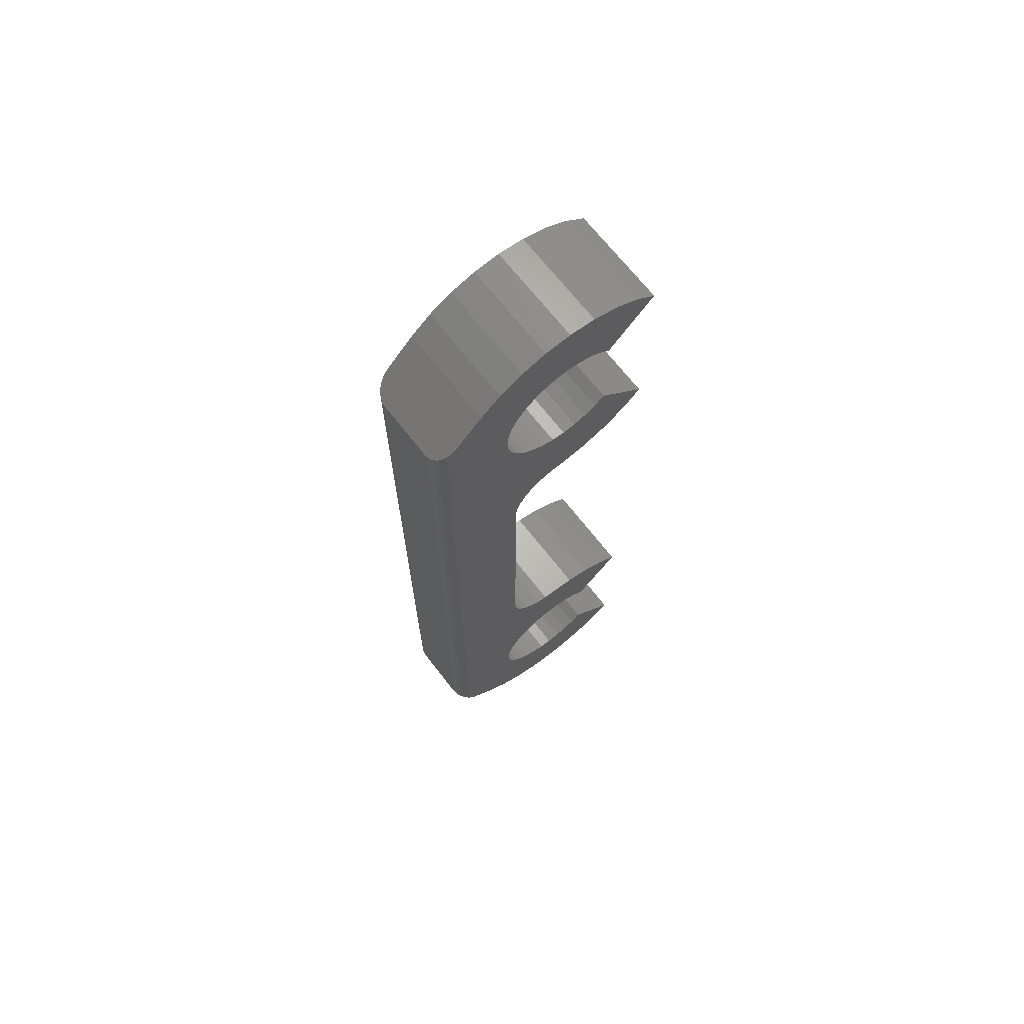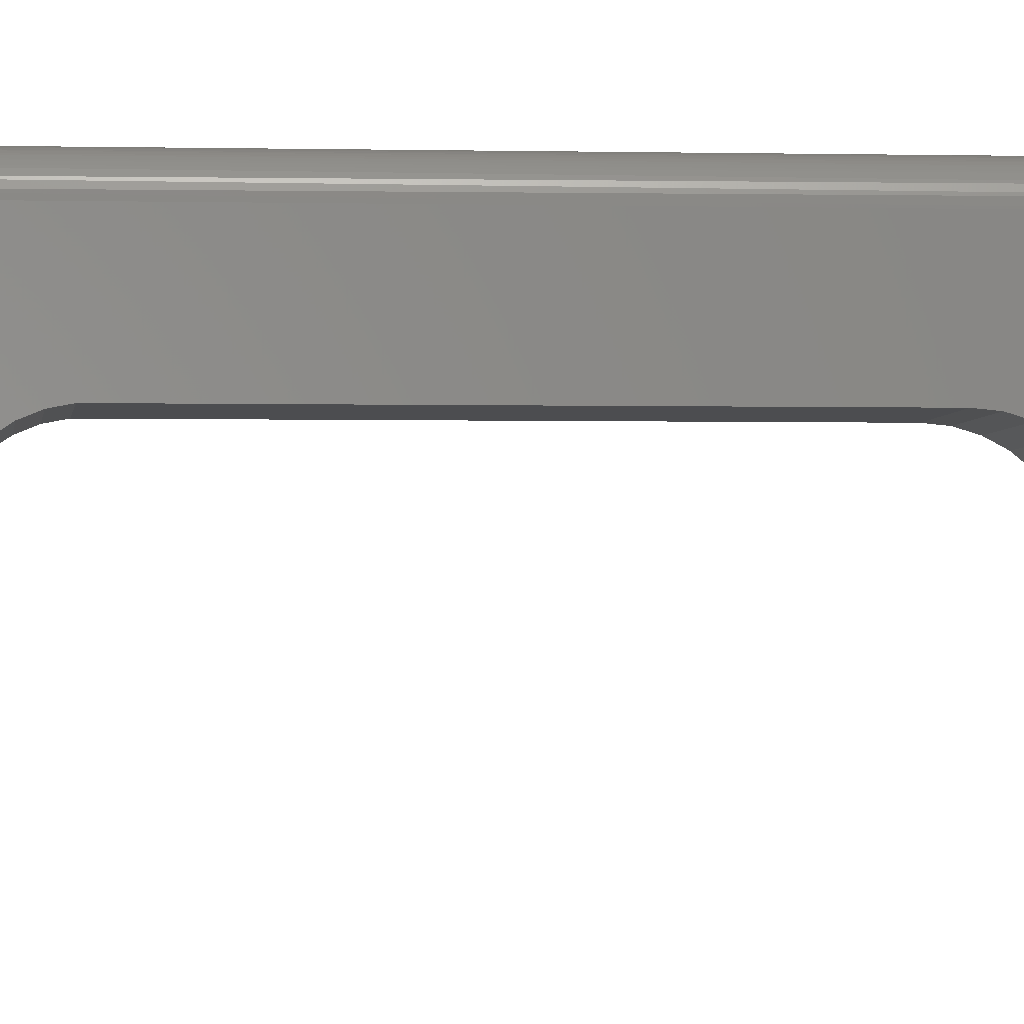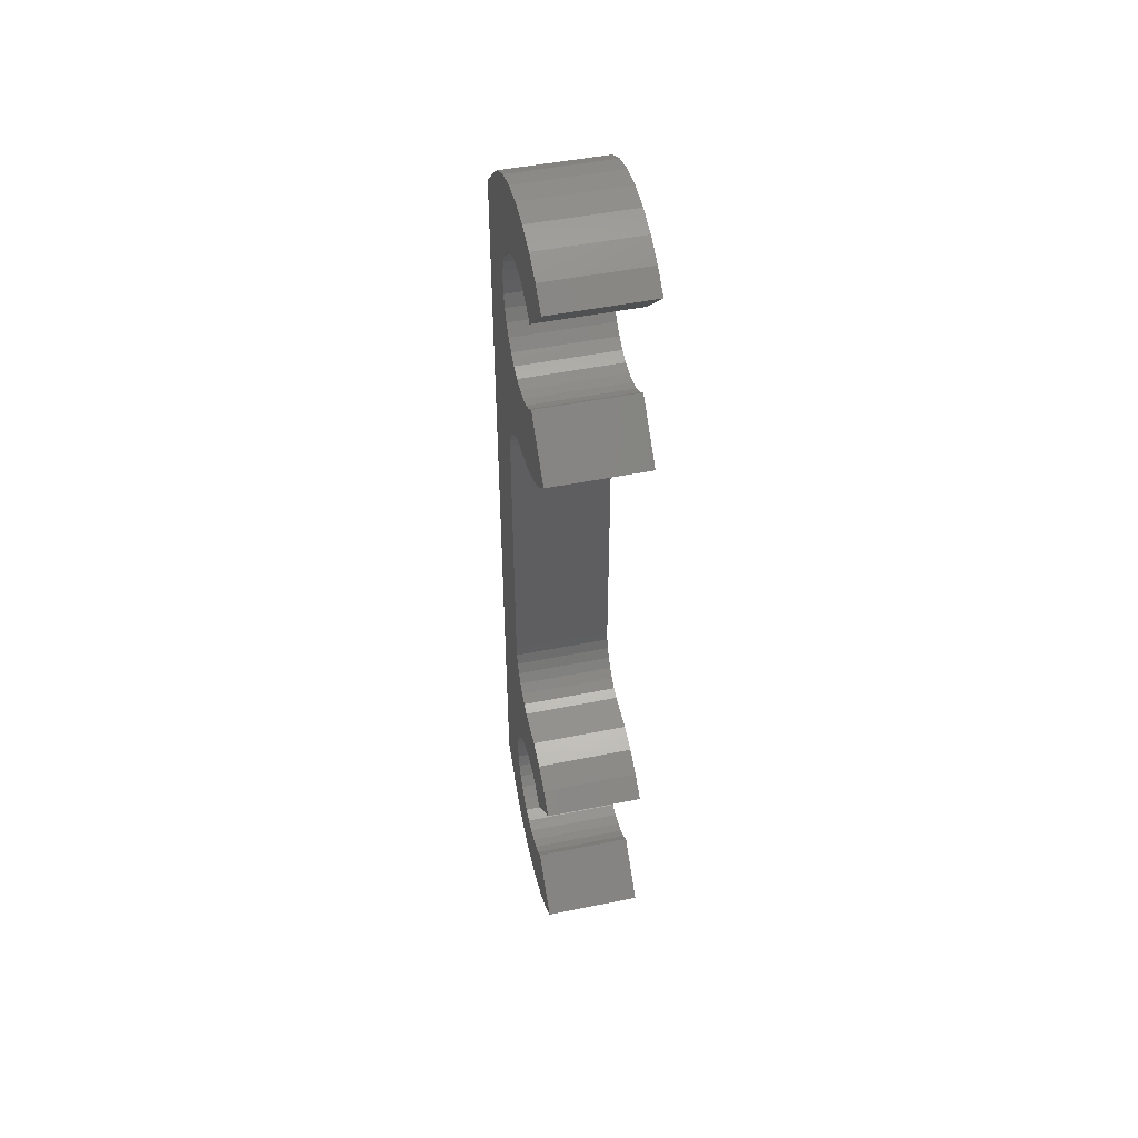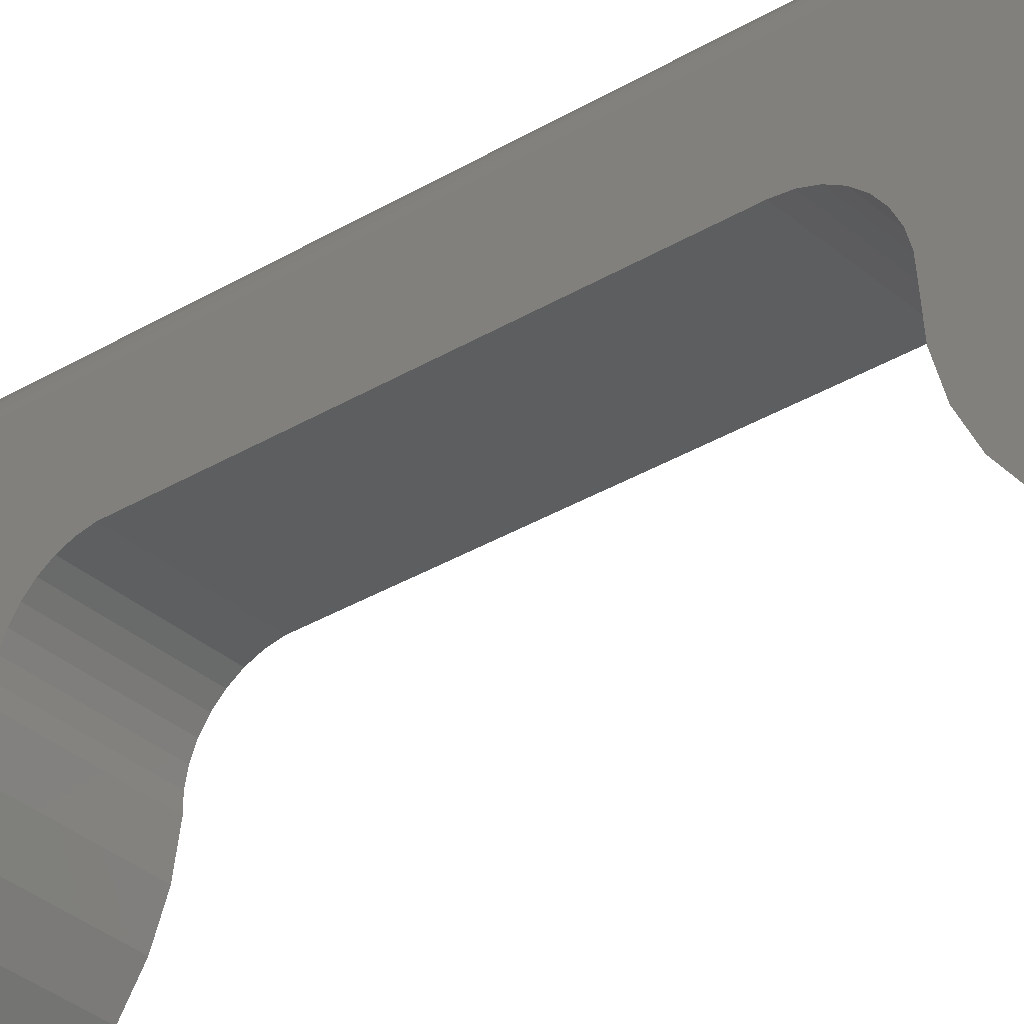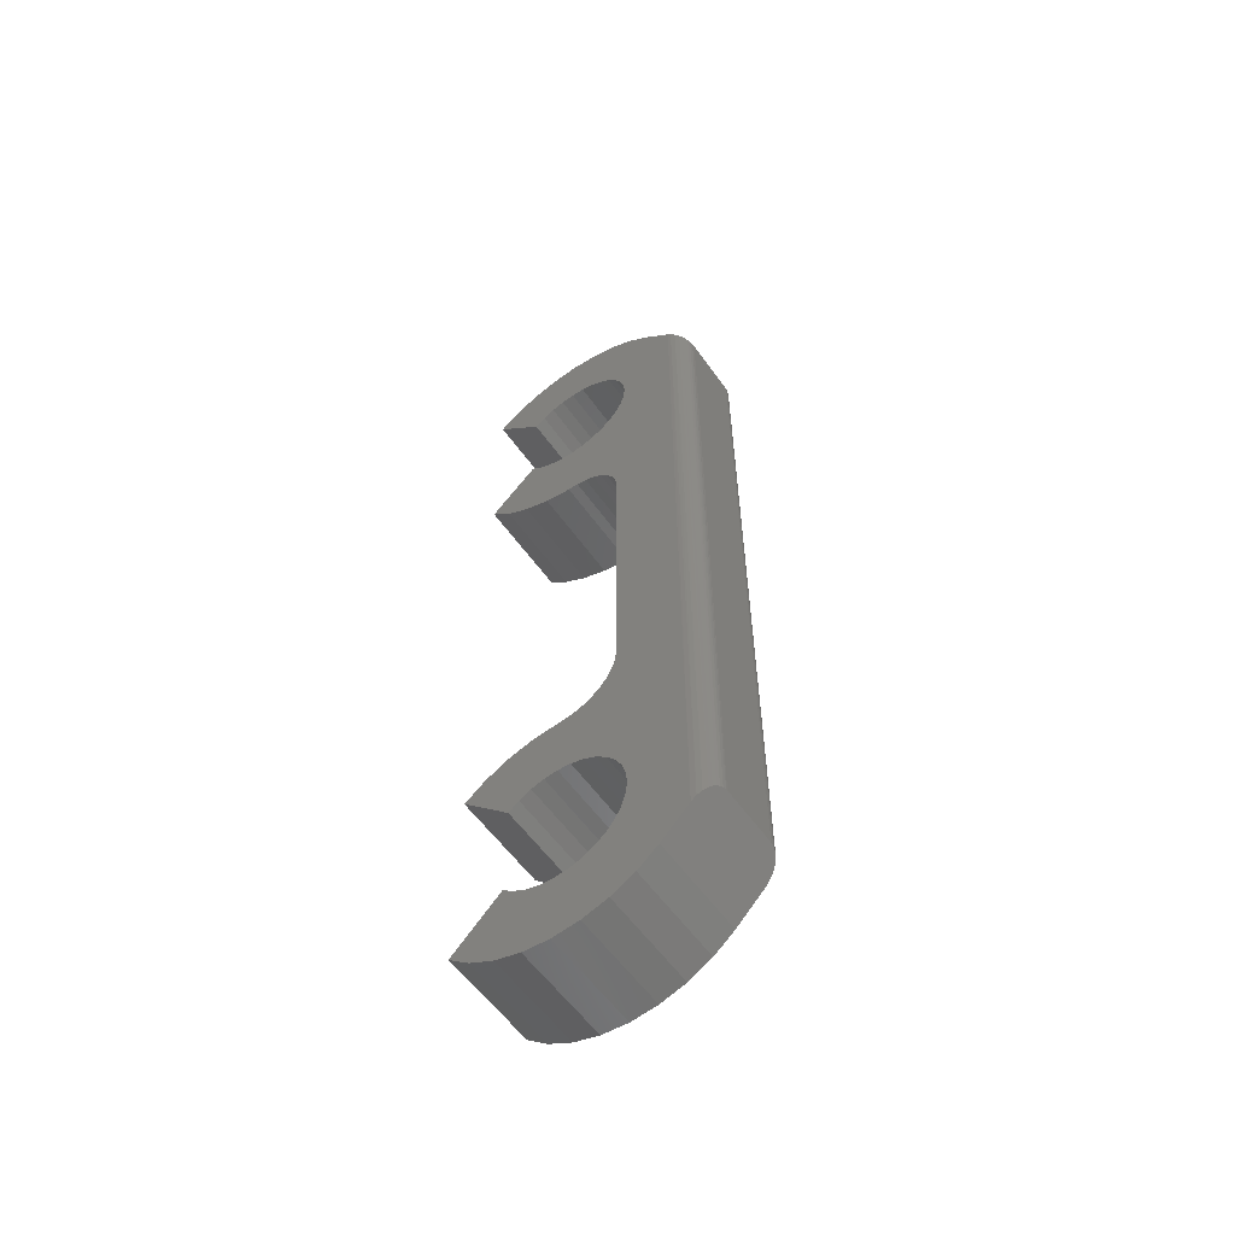
<metadata>
{"format":"stl","ext":"stl","renderer":"f3d","projection":"perspective","resolution":1024,"background":"white","views":[{"elev":68.8,"azim":-127.9,"up":"+Z"},{"elev":-2.0,"azim":84.4,"up":"+Y"},{"elev":47.9,"azim":-12.8,"up":"+Z"},{"elev":-33.1,"azim":129.9,"up":"+Y"},{"elev":-57.9,"azim":125.2,"up":"+Z"}]}
</metadata>
<code>
# stl→obj: 228 verts, 452 faces
v 0.07812 0.01727 0.3616
v 0.07789 0.01996 0.3589
v 0.07686 0.02344 0.3554
v -3.699e-17 0.01727 0.3616
v -3.822e-17 -0.004934 0.3838
v 0.01196 0.03246 0.3464
v 0.009641 0.0317 0.3472
v 0.007483 0.03061 0.3483
v 0.005531 0.0292 0.3497
v 0.003821 0.02751 0.3514
v 0.001793 0.02454 0.3543
v 0.0004871 0.02114 0.3577
v 0.07812 -0.004934 0.3838
v 0.07505 0.02658 0.3523
v 0.07347 0.0284 0.3505
v 0.07163 0.02995 0.3489
v 0.06957 0.0312 0.3477
v 0.06733 0.03213 0.3467
v 0.06495 0.0327 0.3462
v 0.0625 0.03289 0.346
v 0.01562 0.03289 0.346
v 0.01439 0.03285 0.346
v 0.0625 0.03289 -0.2669
v 0.01562 0.03289 -0.2669
v -1.233e-18 0.01727 -0.2825
v 0.0002326 0.01996 -0.2798
v 0.001268 0.02344 -0.2763
v 0.07812 0.01727 -0.2825
v 0.07633 0.02454 -0.2752
v 0.07764 0.02114 -0.2786
v 0.07259 0.0292 -0.2706
v 0.0743 0.02751 -0.2722
v 0.06848 0.0317 -0.2681
v 0.07064 0.03061 -0.2691
v 0.07812 -0.004934 -0.3047
v -2.739e-18 -0.004934 -0.3047
v 0.01079 0.03213 -0.2676
v 0.01318 0.0327 -0.2671
v 0.06373 0.03285 -0.2669
v 0.06616 0.03246 -0.2673
v 0.003076 0.02658 -0.2732
v 0.004654 0.0284 -0.2714
v 0.006491 0.02995 -0.2698
v 0.008551 0.0312 -0.2686
v -3.761e-17 -0.07016 0.3606
v -3.766e-17 -0.08059 0.3616
v -4.063e-17 -0.08059 0.4151
v -4.052e-17 -0.05972 0.4131
v -4.052e-17 -0.1015 0.4131
v -4.018e-17 -0.1215 0.407
v -4.018e-17 -0.03965 0.407
v -3.963e-17 -0.14 0.3971
v -3.963e-17 -0.02115 0.3971
v -1.189e-17 -0.14 -0.1403
v -1.243e-17 -0.1214 -0.1307
v -9.683e-18 -0.06012 -0.1796
v -9.852e-18 -0.07016 -0.1766
v -1.452e-18 -0.1215 -0.3279
v -2e-18 -0.14 -0.318
v -2e-18 -0.02115 -0.318
v -1.452e-18 -0.03965 -0.3279
v -1.114e-18 -0.1015 -0.334
v -1.114e-18 -0.05972 -0.334
v -9.994e-19 -0.08059 -0.336
v -2.739e-18 -0.1562 -0.3047
v -3.969e-18 -0.08059 -0.2825
v -1.117e-17 -0.1562 -0.1534
v -9.909e-18 -0.08059 -0.1755
v -9.852e-18 -0.09103 -0.1766
v -9.683e-18 -0.1011 -0.1796
v -9.408e-18 -0.1103 -0.1845
v -6.3e-18 -0.1184 -0.1912
v -3.889e-17 -0.1562 0.3838
v -3.761e-17 -0.09103 0.3606
v -3.744e-17 -0.1011 0.3576
v -3.716e-17 -0.1103 0.3526
v -3.612e-17 -0.1184 0.346
v -2.857e-17 -0.08059 0.1947
v -2.878e-17 -0.1019 0.1983
v -2.921e-17 -0.1222 0.206
v -2.985e-17 -0.1405 0.2176
v -2.982e-17 -0.1562 0.2325
v -3.172e-17 -0.08059 0.2546
v -3.178e-17 -0.07016 0.2557
v -3.006e-17 -0.0724 0.1946
v -3.195e-17 -0.06012 0.2587
v -3.223e-17 -0.05087 0.2637
v -2.997e-17 -0.06438 0.1929
v -3.259e-17 -0.04276 0.2703
v -3.304e-17 -0.03611 0.2784
v -3.356e-17 -0.03117 0.2877
v -1.26e-17 -0.0352 -0.07771
v -2.797e-17 -0.0352 0.1568
v -2.841e-17 -0.03673 0.1649
v -2.883e-17 -0.03981 0.1725
v -2.921e-17 -0.04431 0.1793
v -2.954e-17 -0.05006 0.1851
v -2.979e-17 -0.05684 0.1897
v -3.412e-17 -0.02812 0.2977
v -3.469e-17 -0.02709 0.3081
v -3.527e-17 -0.02812 0.3186
v -3.583e-17 -0.03117 0.3286
v -3.634e-17 -0.03611 0.3379
v -3.679e-17 -0.04276 0.346
v -3.716e-17 -0.05087 0.3526
v -3.744e-17 -0.06012 0.3576
v -4.026e-18 -0.07016 -0.2815
v -4.195e-18 -0.06012 -0.2785
v -4.47e-18 -0.05087 -0.2735
v -4.839e-18 -0.04276 -0.2669
v -5.289e-18 -0.03611 -0.2588
v -5.802e-18 -0.03117 -0.2495
v -6.36e-18 -0.02812 -0.2395
v -6.939e-18 -0.02709 -0.229
v -7.518e-18 -0.02812 -0.2186
v -9.408e-18 -0.05087 -0.1845
v -1.275e-17 -0.1014 -0.1249
v -1.136e-17 -0.08059 -0.1231
v -1.141e-17 -0.07174 -0.1222
v -1.155e-17 -0.06322 -0.1197
v -1.178e-17 -0.05537 -0.1155
v -1.21e-17 -0.04849 -0.1098
v -1.248e-17 -0.04285 -0.1029
v -1.291e-17 -0.03865 -0.09509
v -1.339e-17 -0.03607 -0.08657
v -8.075e-18 -0.03117 -0.2086
v -8.589e-18 -0.03611 -0.1993
v -9.039e-18 -0.04276 -0.1912
v -3.259e-17 -0.1184 0.2703
v -3.223e-17 -0.1103 0.2637
v -3.195e-17 -0.1011 0.2587
v -3.178e-17 -0.09103 0.2557
v -4.839e-18 -0.1184 -0.2669
v -4.47e-18 -0.1103 -0.2735
v -4.195e-18 -0.1011 -0.2785
v -4.026e-18 -0.09103 -0.2815
v 0.07812 -0.08059 0.3616
v 0.07812 -0.07016 0.3606
v 0.07812 -0.1015 0.4131
v 0.07812 -0.05972 0.4131
v 0.07812 -0.08059 0.4151
v 0.07812 -0.1215 0.407
v 0.07812 -0.03965 0.407
v 0.07812 -0.14 0.3971
v 0.07812 -0.02115 0.3971
v 0.07812 -0.06012 -0.1796
v 0.07812 -0.1214 -0.1307
v 0.07812 -0.14 -0.1403
v 0.07812 -0.07016 -0.1766
v 0.07812 -0.02115 -0.318
v 0.07812 -0.14 -0.318
v 0.07812 -0.1215 -0.3279
v 0.07812 -0.03965 -0.3279
v 0.07812 -0.1015 -0.334
v 0.07812 -0.05972 -0.334
v 0.07812 -0.08059 -0.336
v 0.07812 -0.08059 -0.2825
v 0.07812 -0.1562 -0.3047
v 0.07812 -0.1562 -0.1534
v 0.07812 -0.1184 -0.1912
v 0.07812 -0.1103 -0.1845
v 0.07812 -0.1011 -0.1796
v 0.07812 -0.09103 -0.1766
v 0.07812 -0.08059 -0.1755
v 0.07812 -0.1562 0.3838
v 0.07812 -0.1184 0.346
v 0.07812 -0.1103 0.3526
v 0.07812 -0.1011 0.3576
v 0.07812 -0.09103 0.3606
v 0.07812 -0.08059 0.1947
v 0.07812 -0.07016 0.2557
v 0.07812 -0.08059 0.2546
v 0.07812 -0.1562 0.2325
v 0.07812 -0.1405 0.2176
v 0.07812 -0.1222 0.206
v 0.07812 -0.1019 0.1983
v 0.07812 -0.0724 0.1946
v 0.07812 -0.05087 0.2637
v 0.07812 -0.06012 0.2587
v 0.07812 -0.06438 0.1929
v 0.07812 -0.03117 0.2877
v 0.07812 -0.03611 0.2784
v 0.07812 -0.04276 0.2703
v 0.07812 -0.06012 0.3576
v 0.07812 -0.05087 0.3526
v 0.07812 -0.04276 0.346
v 0.07812 -0.03611 0.3379
v 0.07812 -0.03117 0.3286
v 0.07812 -0.02812 0.3186
v 0.07812 -0.02709 0.3081
v 0.07812 -0.02812 0.2977
v 0.07812 -0.05684 0.1897
v 0.07812 -0.05006 0.1851
v 0.07812 -0.04431 0.1793
v 0.07812 -0.03981 0.1725
v 0.07812 -0.03673 0.1649
v 0.07812 -0.0352 0.1568
v 0.07812 -0.0352 -0.07771
v 0.07812 -0.02812 -0.2186
v 0.07812 -0.02709 -0.229
v 0.07812 -0.02812 -0.2395
v 0.07812 -0.03117 -0.2495
v 0.07812 -0.03611 -0.2588
v 0.07812 -0.04276 -0.2669
v 0.07812 -0.05087 -0.2735
v 0.07812 -0.06012 -0.2785
v 0.07812 -0.07016 -0.2815
v 0.07812 -0.05087 -0.1845
v 0.07812 -0.03607 -0.08657
v 0.07812 -0.03865 -0.09509
v 0.07812 -0.04285 -0.1029
v 0.07812 -0.04849 -0.1098
v 0.07812 -0.05537 -0.1155
v 0.07812 -0.06322 -0.1197
v 0.07812 -0.07174 -0.1222
v 0.07812 -0.08059 -0.1231
v 0.07812 -0.1014 -0.1249
v 0.07812 -0.04276 -0.1912
v 0.07812 -0.03611 -0.1993
v 0.07812 -0.03117 -0.2086
v 0.07812 -0.09103 0.2557
v 0.07812 -0.1011 0.2587
v 0.07812 -0.1103 0.2637
v 0.07812 -0.1184 0.2703
v 0.07812 -0.09103 -0.2815
v 0.07812 -0.1011 -0.2785
v 0.07812 -0.1103 -0.2735
v 0.07812 -0.1184 -0.2669
f 1 2 3
f 4 5 6
f 4 6 7
f 4 7 8
f 4 8 9
f 4 9 10
f 4 10 11
f 4 11 12
f 13 1 3
f 13 3 14
f 13 14 15
f 13 15 16
f 13 16 17
f 13 17 18
f 13 18 19
f 13 19 20
f 13 20 21
f 13 21 22
f 13 22 6
f 13 6 5
f 23 24 20
f 20 24 21
f 25 26 27
f 28 29 30
f 31 32 29
f 33 34 31
f 35 36 37
f 35 37 38
f 35 38 24
f 35 24 23
f 35 23 39
f 35 39 40
f 35 40 33
f 35 33 31
f 35 31 29
f 35 29 28
f 36 25 27
f 36 27 41
f 36 41 42
f 36 42 43
f 36 43 44
f 36 44 37
f 45 46 5
f 47 48 49
f 50 49 48
f 51 50 48
f 52 50 51
f 53 52 51
f 54 55 56
f 57 54 56
f 58 59 60
f 61 58 60
f 62 58 61
f 63 62 61
f 64 62 63
f 36 60 59
f 36 59 65
f 36 65 66
f 36 66 25
f 67 54 57
f 67 57 68
f 67 68 69
f 67 69 70
f 67 70 71
f 67 71 72
f 73 52 53
f 73 53 5
f 73 5 46
f 73 46 74
f 73 74 75
f 73 75 76
f 73 76 77
f 78 79 80
f 78 80 81
f 78 81 82
f 78 82 83
f 78 83 84
f 85 78 84
f 85 84 86
f 85 86 87
f 88 85 87
f 88 87 89
f 88 89 90
f 88 90 91
f 4 25 92
f 4 92 93
f 4 93 94
f 4 94 95
f 4 95 96
f 4 96 97
f 4 97 98
f 4 98 88
f 4 88 91
f 4 91 99
f 4 99 100
f 4 100 101
f 4 101 102
f 4 102 103
f 4 103 104
f 4 104 105
f 4 105 106
f 4 106 45
f 4 45 5
f 25 66 107
f 25 107 108
f 25 108 109
f 25 109 110
f 25 110 111
f 25 111 112
f 25 112 113
f 25 113 114
f 25 114 115
f 116 56 55
f 116 55 117
f 116 117 118
f 116 118 119
f 116 119 120
f 116 120 121
f 116 121 122
f 116 122 123
f 116 123 124
f 116 124 125
f 125 92 25
f 125 25 115
f 125 115 126
f 125 126 127
f 125 127 128
f 125 128 116
f 82 129 130
f 82 130 131
f 82 131 132
f 82 132 83
f 65 133 134
f 65 134 135
f 65 135 136
f 65 136 66
f 24 22 21
f 24 38 22
f 4 26 25
f 4 12 26
f 27 26 12
f 12 11 27
f 41 27 11
f 11 10 41
f 42 41 10
f 10 9 42
f 43 42 9
f 9 8 43
f 44 43 8
f 8 7 44
f 37 44 7
f 7 6 37
f 38 37 6
f 6 22 38
f 13 137 138
f 139 140 141
f 140 139 142
f 140 142 143
f 143 142 144
f 143 144 145
f 146 147 148
f 146 148 149
f 150 151 152
f 150 152 153
f 153 152 154
f 153 154 155
f 155 154 156
f 35 28 157
f 35 157 158
f 35 158 151
f 35 151 150
f 159 160 161
f 159 161 162
f 159 162 163
f 159 163 164
f 159 164 149
f 159 149 148
f 165 166 167
f 165 167 168
f 165 168 169
f 165 169 137
f 165 137 13
f 165 13 145
f 165 145 144
f 170 171 172
f 170 172 173
f 170 173 174
f 170 174 175
f 170 175 176
f 177 178 179
f 177 179 171
f 177 171 170
f 180 181 182
f 180 182 183
f 180 183 178
f 180 178 177
f 1 13 138
f 1 138 184
f 1 184 185
f 1 185 186
f 1 186 187
f 1 187 188
f 1 188 189
f 1 189 190
f 1 190 191
f 1 191 181
f 1 181 180
f 1 180 192
f 1 192 193
f 1 193 194
f 1 194 195
f 1 195 196
f 1 196 197
f 1 197 198
f 1 198 28
f 28 199 200
f 28 200 201
f 28 201 202
f 28 202 203
f 28 203 204
f 28 204 205
f 28 205 206
f 28 206 207
f 28 207 157
f 208 209 210
f 208 210 211
f 208 211 212
f 208 212 213
f 208 213 214
f 208 214 215
f 208 215 216
f 208 216 217
f 208 217 147
f 208 147 146
f 209 208 218
f 209 218 219
f 209 219 220
f 209 220 199
f 209 199 28
f 209 28 198
f 173 172 221
f 173 221 222
f 173 222 223
f 173 223 224
f 158 157 225
f 158 225 226
f 158 226 227
f 158 227 228
f 28 2 1
f 28 30 2
f 23 19 39
f 23 20 19
f 40 39 19
f 19 18 40
f 33 40 18
f 18 17 33
f 34 33 17
f 17 16 34
f 31 34 16
f 16 15 31
f 32 31 15
f 15 14 32
f 29 32 14
f 14 3 29
f 30 29 3
f 3 2 30
f 133 65 228
f 228 65 158
f 114 199 115
f 115 199 220
f 115 220 126
f 126 220 219
f 126 219 127
f 127 219 218
f 127 218 128
f 128 218 208
f 128 208 116
f 116 208 146
f 116 146 56
f 56 146 149
f 56 149 57
f 57 149 164
f 57 164 68
f 68 164 163
f 68 163 69
f 69 163 162
f 69 162 70
f 70 162 161
f 70 161 71
f 71 161 160
f 71 160 72
f 199 114 200
f 200 114 113
f 200 113 201
f 201 113 112
f 201 112 202
f 202 112 111
f 202 111 203
f 203 111 110
f 203 110 204
f 204 110 109
f 204 109 205
f 205 109 108
f 205 108 206
f 206 108 107
f 206 107 207
f 207 107 66
f 207 66 157
f 157 66 136
f 157 136 225
f 225 136 135
f 225 135 226
f 226 135 134
f 226 134 227
f 227 134 133
f 227 133 228
f 67 72 159
f 159 72 160
f 67 159 54
f 54 159 148
f 54 148 55
f 55 148 147
f 55 147 117
f 117 147 217
f 117 217 118
f 118 217 216
f 122 211 123
f 123 211 210
f 123 210 124
f 124 210 209
f 124 209 125
f 125 209 198
f 125 198 92
f 211 122 212
f 212 122 121
f 212 121 213
f 213 121 120
f 213 120 214
f 214 120 119
f 214 119 215
f 215 119 118
f 215 118 216
f 197 93 198
f 198 93 92
f 97 192 98
f 98 192 180
f 98 180 88
f 88 180 177
f 88 177 85
f 85 177 170
f 85 170 78
f 192 97 193
f 193 97 96
f 193 96 194
f 194 96 95
f 194 95 195
f 195 95 94
f 195 94 196
f 196 94 93
f 196 93 197
f 78 170 79
f 79 170 176
f 79 176 80
f 80 176 175
f 80 175 81
f 81 175 174
f 81 174 82
f 82 174 173
f 129 82 224
f 224 82 173
f 100 189 101
f 101 189 188
f 101 188 102
f 102 188 187
f 102 187 103
f 103 187 186
f 103 186 104
f 104 186 185
f 104 185 105
f 105 185 184
f 105 184 106
f 106 184 138
f 106 138 45
f 45 138 137
f 45 137 46
f 46 137 169
f 46 169 74
f 74 169 168
f 74 168 75
f 75 168 167
f 75 167 76
f 76 167 166
f 76 166 77
f 189 100 190
f 190 100 99
f 190 99 191
f 191 99 91
f 191 91 181
f 181 91 90
f 181 90 182
f 182 90 89
f 182 89 183
f 183 89 87
f 183 87 178
f 178 87 86
f 178 86 179
f 179 86 84
f 179 84 171
f 171 84 83
f 171 83 172
f 172 83 132
f 172 132 221
f 221 132 131
f 221 131 222
f 222 131 130
f 222 130 223
f 223 130 129
f 223 129 224
f 73 77 165
f 165 77 166
f 73 165 52
f 52 165 144
f 52 144 50
f 50 144 142
f 50 142 49
f 49 142 139
f 49 139 47
f 47 139 141
f 47 141 48
f 48 141 140
f 48 140 51
f 51 140 143
f 51 143 53
f 53 143 145
f 53 145 5
f 5 145 13
f 36 35 60
f 60 35 150
f 60 150 61
f 61 150 153
f 61 153 63
f 63 153 155
f 63 155 64
f 64 155 156
f 64 156 62
f 62 156 154
f 62 154 58
f 58 154 152
f 58 152 59
f 59 152 151
f 59 151 65
f 65 151 158

</code>
